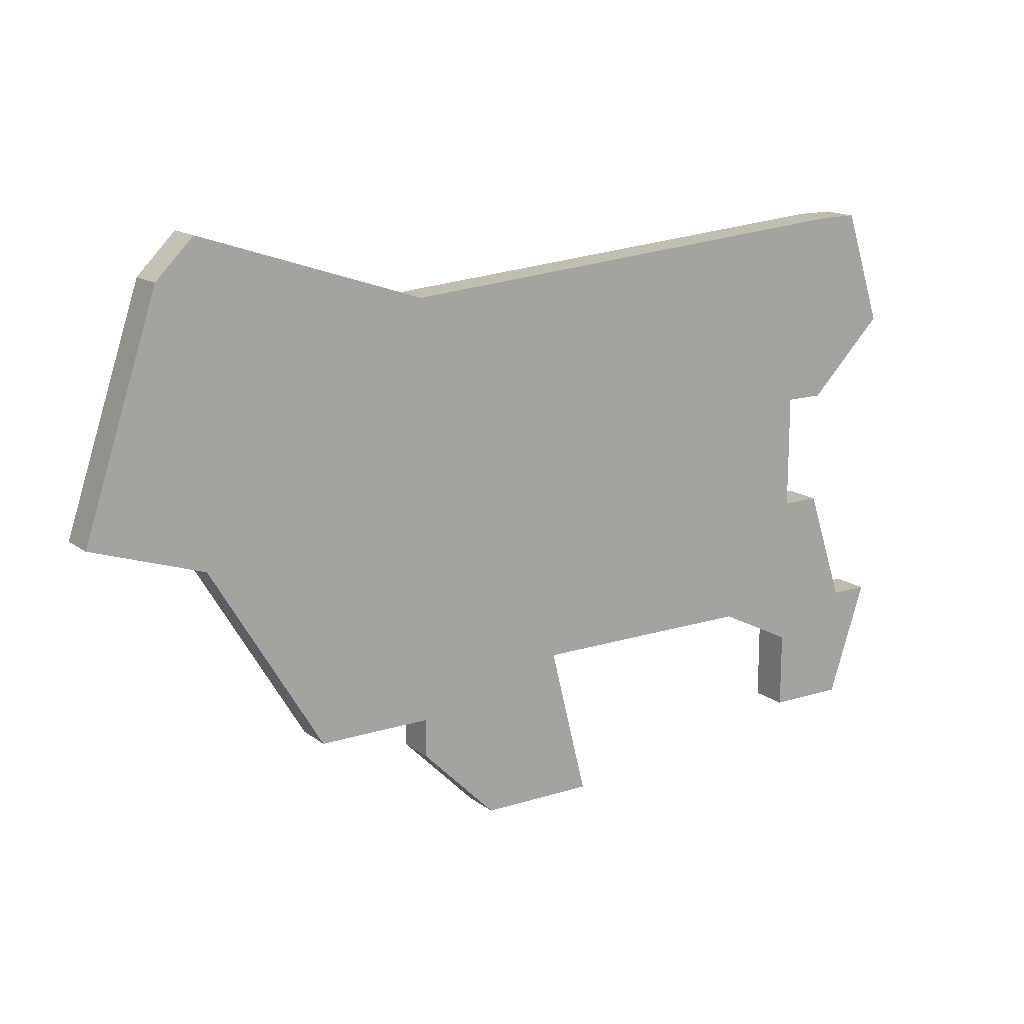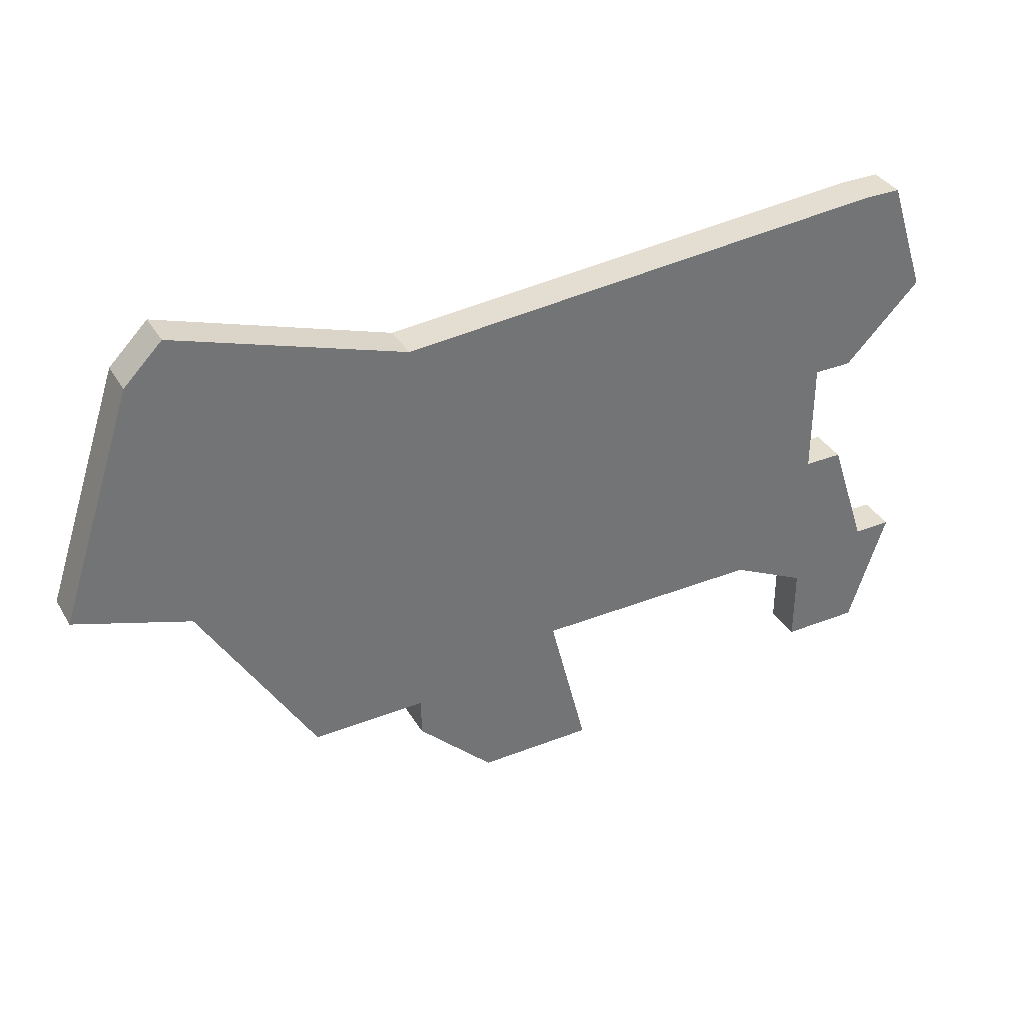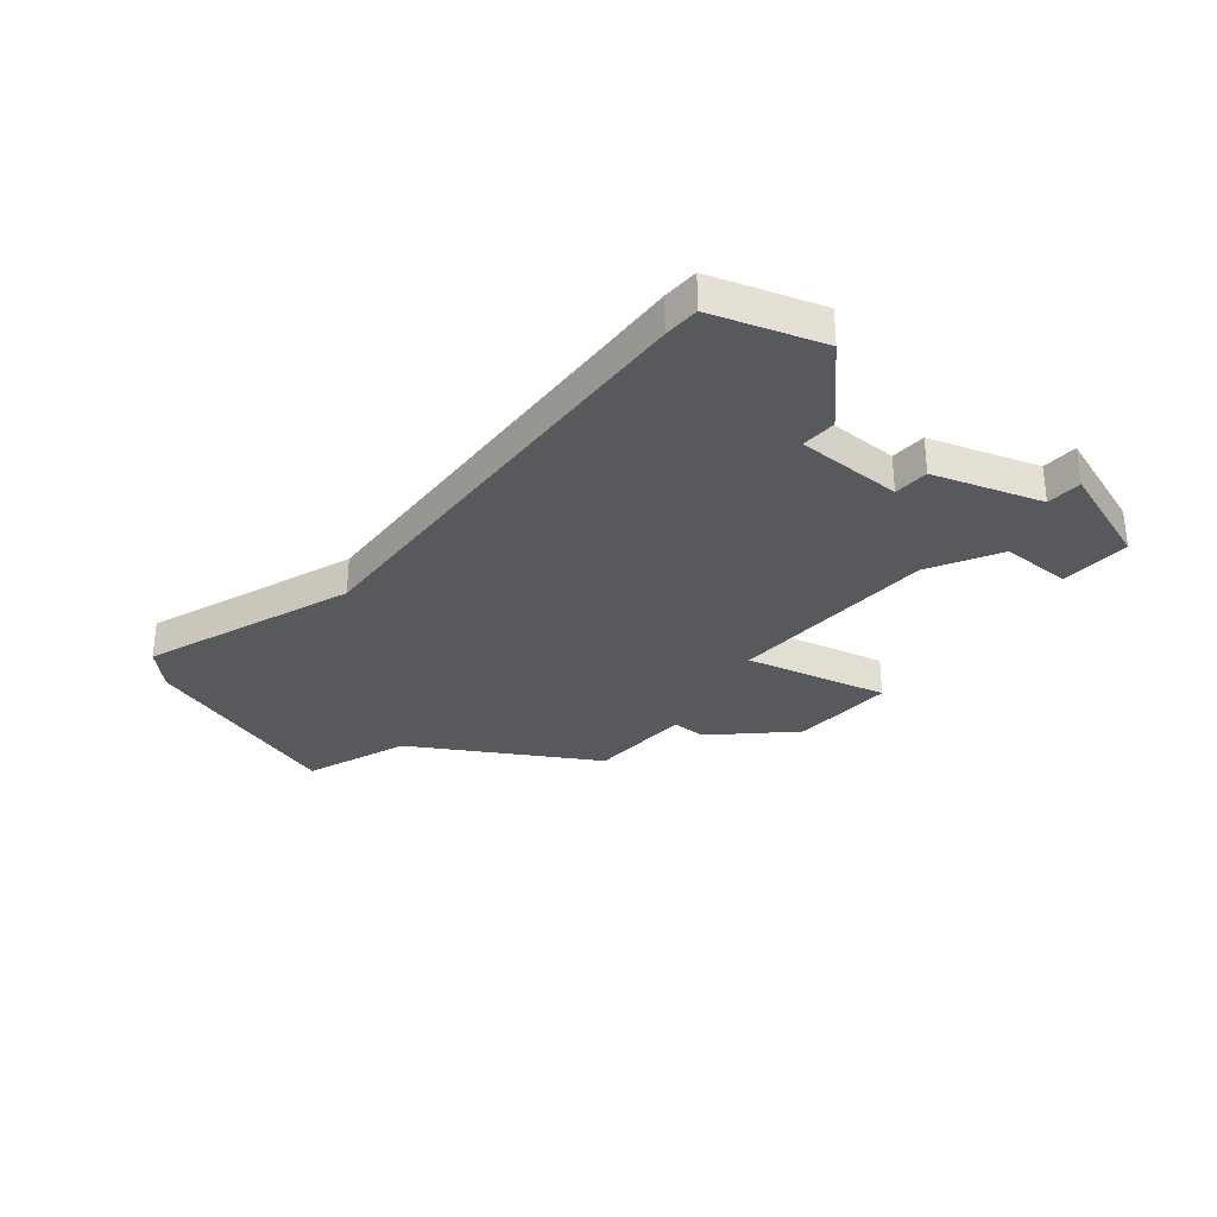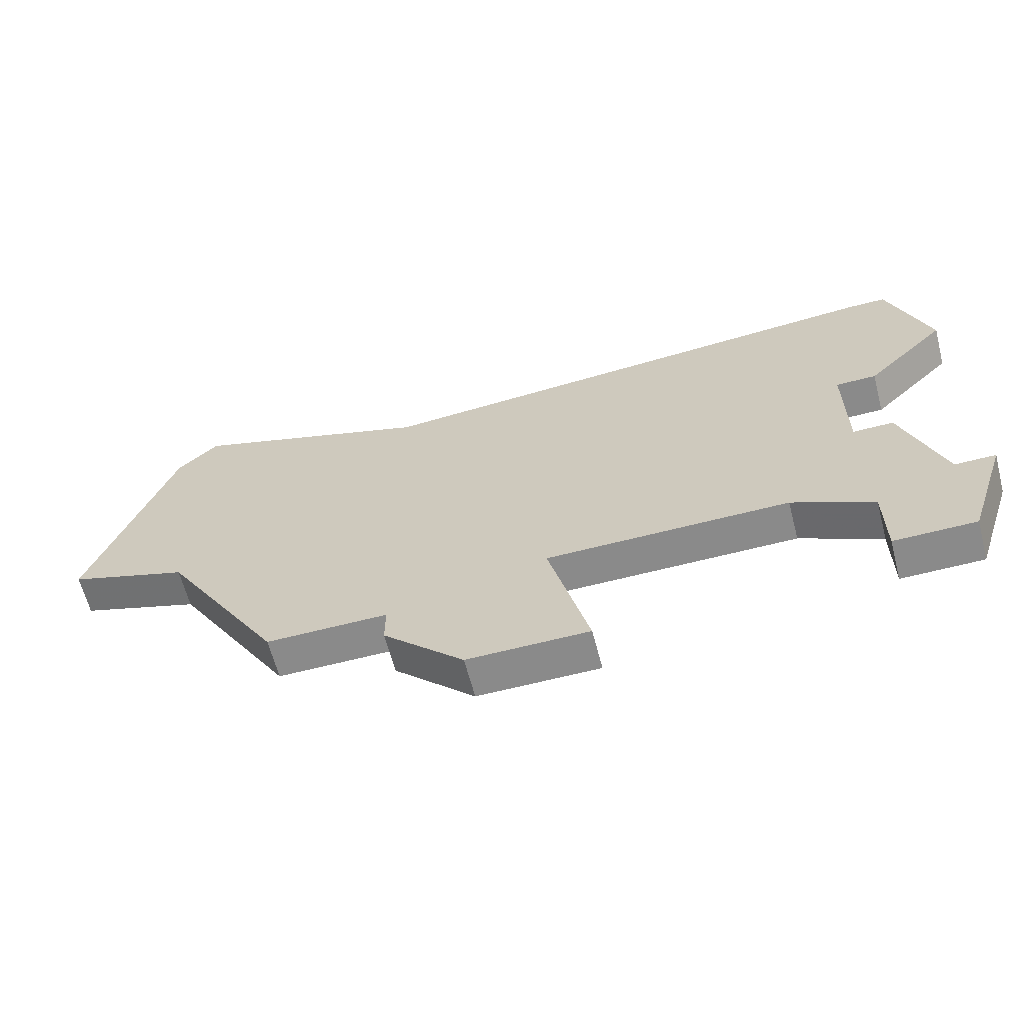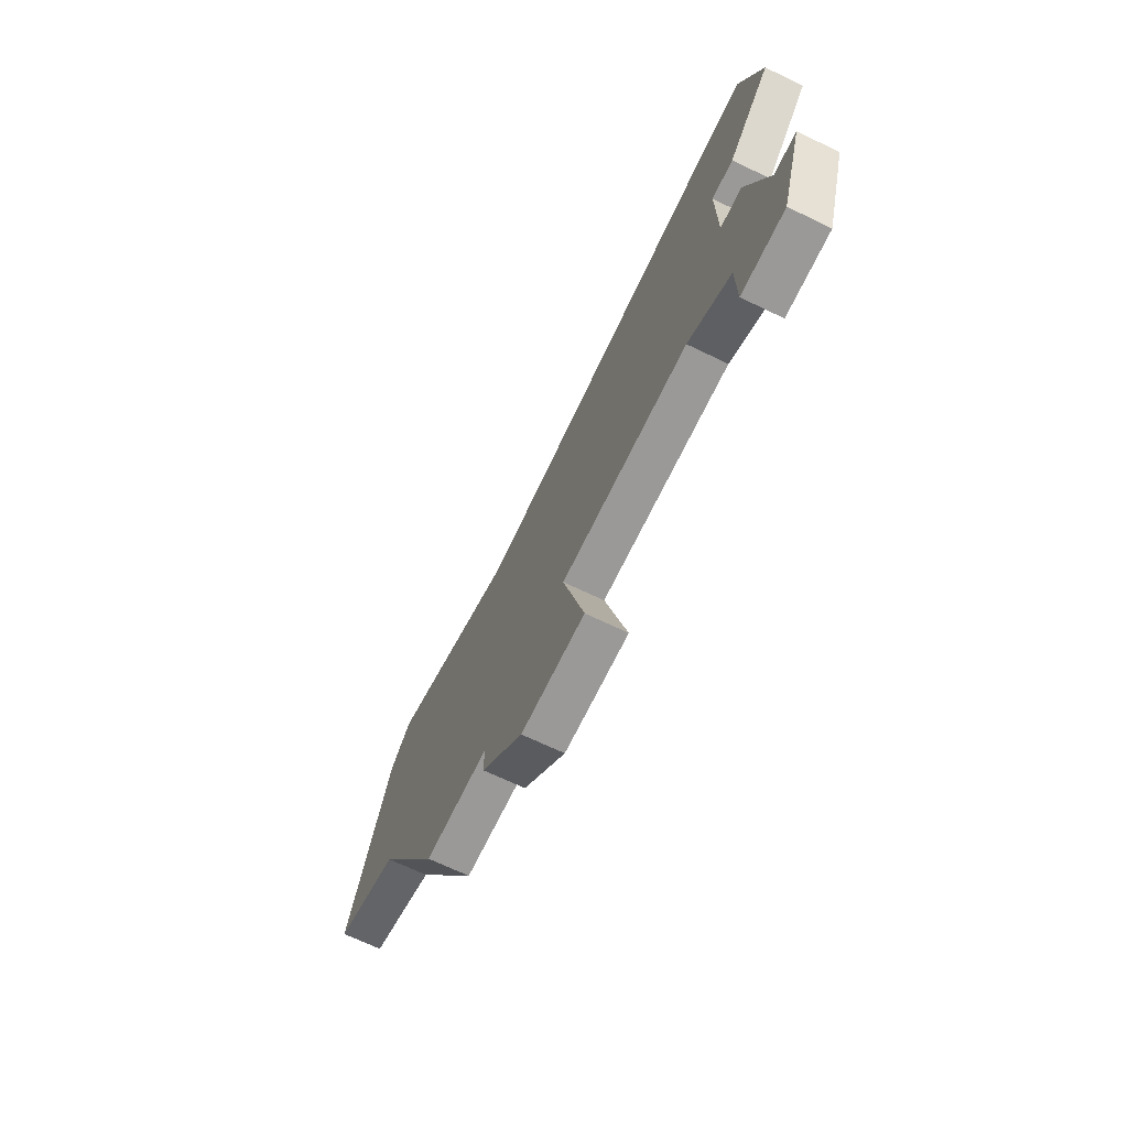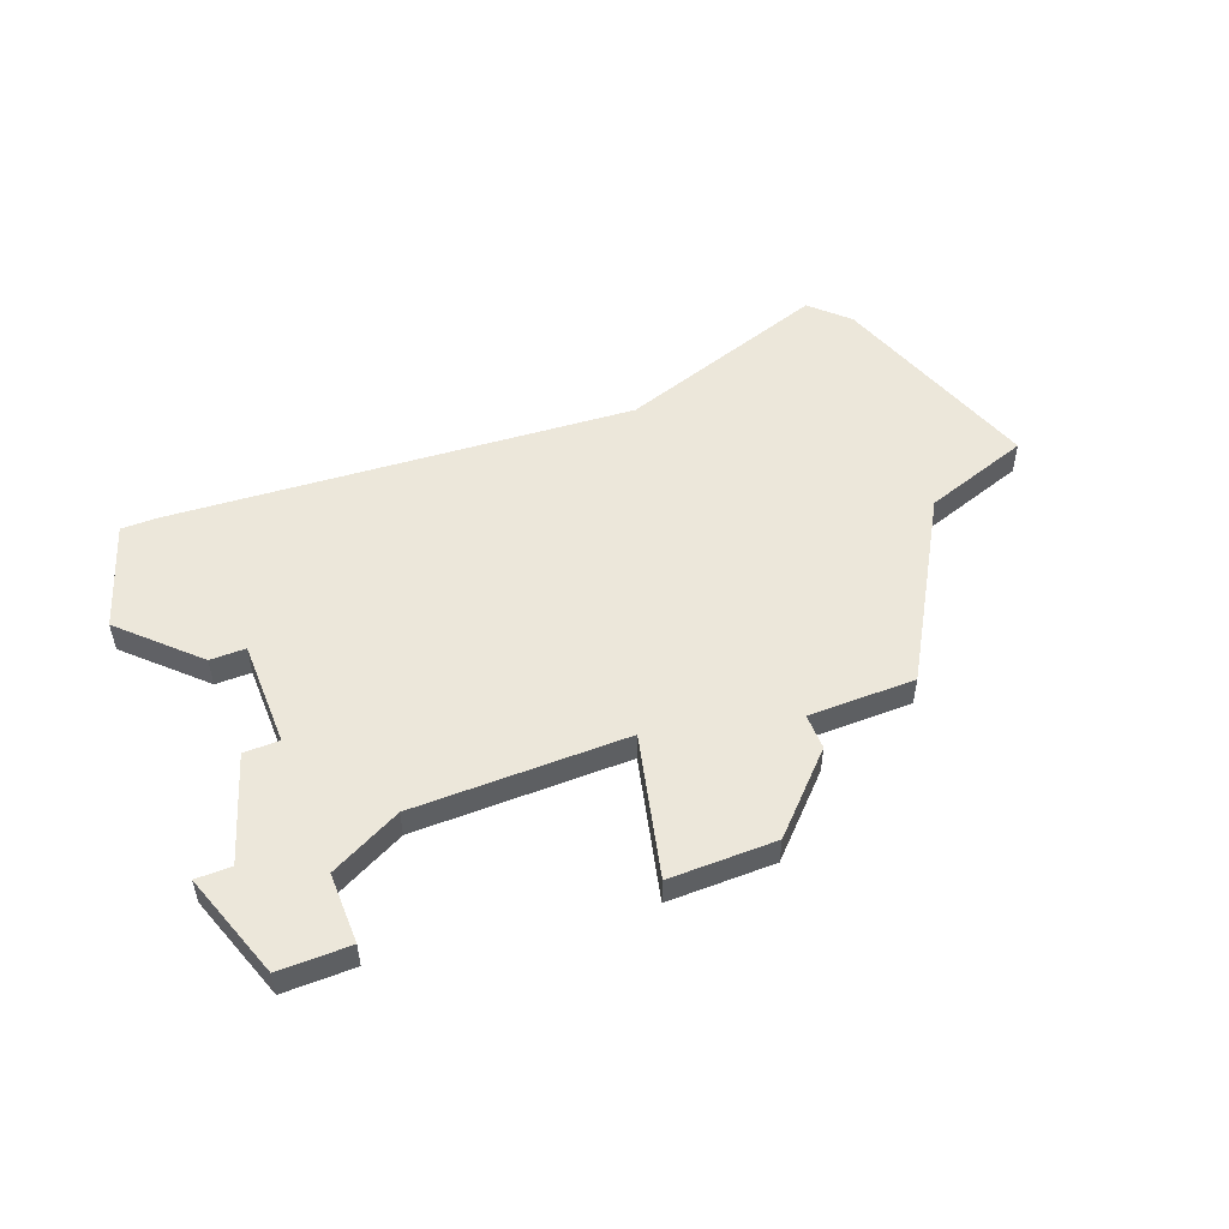
<metadata>
{"format":"obj","ext":"obj","renderer":"f3d","projection":"perspective","resolution":1024,"background":"white","views":[{"elev":15.4,"azim":146.5,"up":"+Y"},{"elev":35.8,"azim":152.8,"up":"+Y"},{"elev":-30.2,"azim":-130.5,"up":"+Z"},{"elev":-63.5,"azim":-165.4,"up":"+Y"},{"elev":-68.9,"azim":-115.7,"up":"+Y"},{"elev":51.5,"azim":-21.7,"up":"+Z"}]}
</metadata>
<code>
v 2758 -821 0
v 2757 -821 0
v 2756 -824 0
v 2758 -826 0
v 2759 -826 0
v 2759 -829 0
v 2758 -829 0
v 2757 -832 0
v 2756 -832 0
v 2757 -835 0
v 2758 -835 0
v 2759 -835 0
v 2759 -833 0
v 2761 -832 0
v 2767 -832 0
v 2766 -836 0
v 2769 -836 0
v 2771 -834 0
v 2771 -833 0
v 2774 -833 0
v 2777 -828 0
v 2780 -827 0
v 2778 -821 0
v 2777 -820 0
v 2771 -822 0
v 2758 -821 1
v 2757 -821 1
v 2756 -824 1
v 2758 -826 1
v 2759 -826 1
v 2759 -829 1
v 2758 -829 1
v 2757 -832 1
v 2756 -832 1
v 2757 -835 1
v 2758 -835 1
v 2759 -835 1
v 2759 -833 1
v 2761 -832 1
v 2767 -832 1
v 2766 -836 1
v 2769 -836 1
v 2771 -834 1
v 2771 -833 1
v 2774 -833 1
v 2777 -828 1
v 2780 -827 1
v 2778 -821 1
v 2777 -820 1
v 2771 -822 1
f 2 1 25
f 4 3 2
f 8 7 6
f 10 9 8
f 13 12 11
f 17 16 15
f 19 18 17
f 21 20 19
f 23 22 21
f 25 24 23
f 4 2 25
f 10 8 6
f 13 11 10
f 19 17 15
f 23 21 19
f 4 25 23
f 13 10 6
f 23 19 15
f 5 4 23
f 14 13 6
f 23 15 14
f 6 5 23
f 23 14 6
f 50 26 27
f 27 28 29
f 31 32 33
f 33 34 35
f 36 37 38
f 40 41 42
f 42 43 44
f 44 45 46
f 46 47 48
f 48 49 50
f 50 27 29
f 31 33 35
f 35 36 38
f 40 42 44
f 44 46 48
f 48 50 29
f 31 35 38
f 40 44 48
f 48 29 30
f 31 38 39
f 39 40 48
f 48 30 31
f 31 39 48
f 27 26 2
f 2 26 1
f 28 27 3
f 3 27 2
f 29 28 4
f 4 28 3
f 30 29 5
f 5 29 4
f 31 30 6
f 6 30 5
f 32 31 7
f 7 31 6
f 33 32 8
f 8 32 7
f 34 33 9
f 9 33 8
f 35 34 10
f 10 34 9
f 36 35 11
f 11 35 10
f 37 36 12
f 12 36 11
f 38 37 13
f 13 37 12
f 39 38 14
f 14 38 13
f 40 39 15
f 15 39 14
f 41 40 16
f 16 40 15
f 42 41 17
f 17 41 16
f 43 42 18
f 18 42 17
f 44 43 19
f 19 43 18
f 45 44 20
f 20 44 19
f 46 45 21
f 21 45 20
f 47 46 22
f 22 46 21
f 48 47 23
f 23 47 22
f 49 48 24
f 24 48 23
f 26 50 1
f 1 50 25
f 50 49 25
f 25 49 24

</code>
